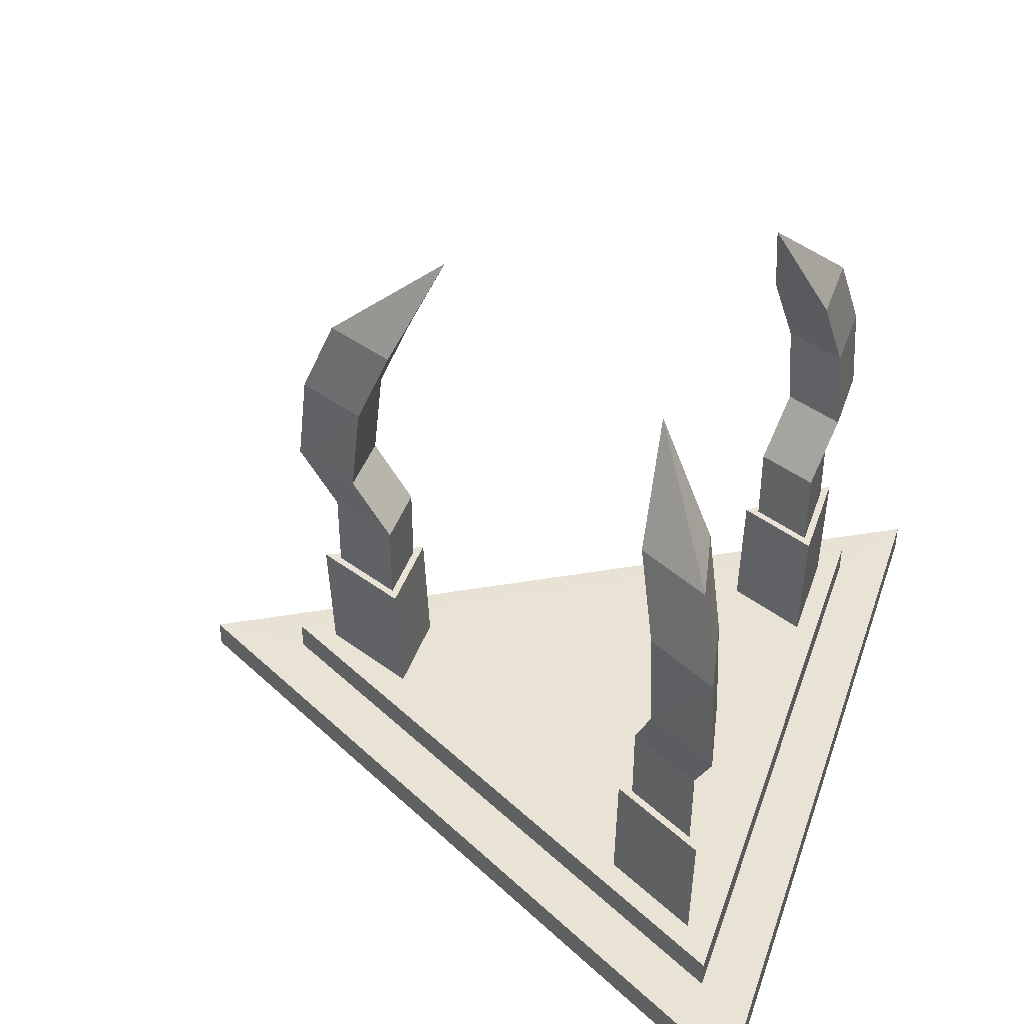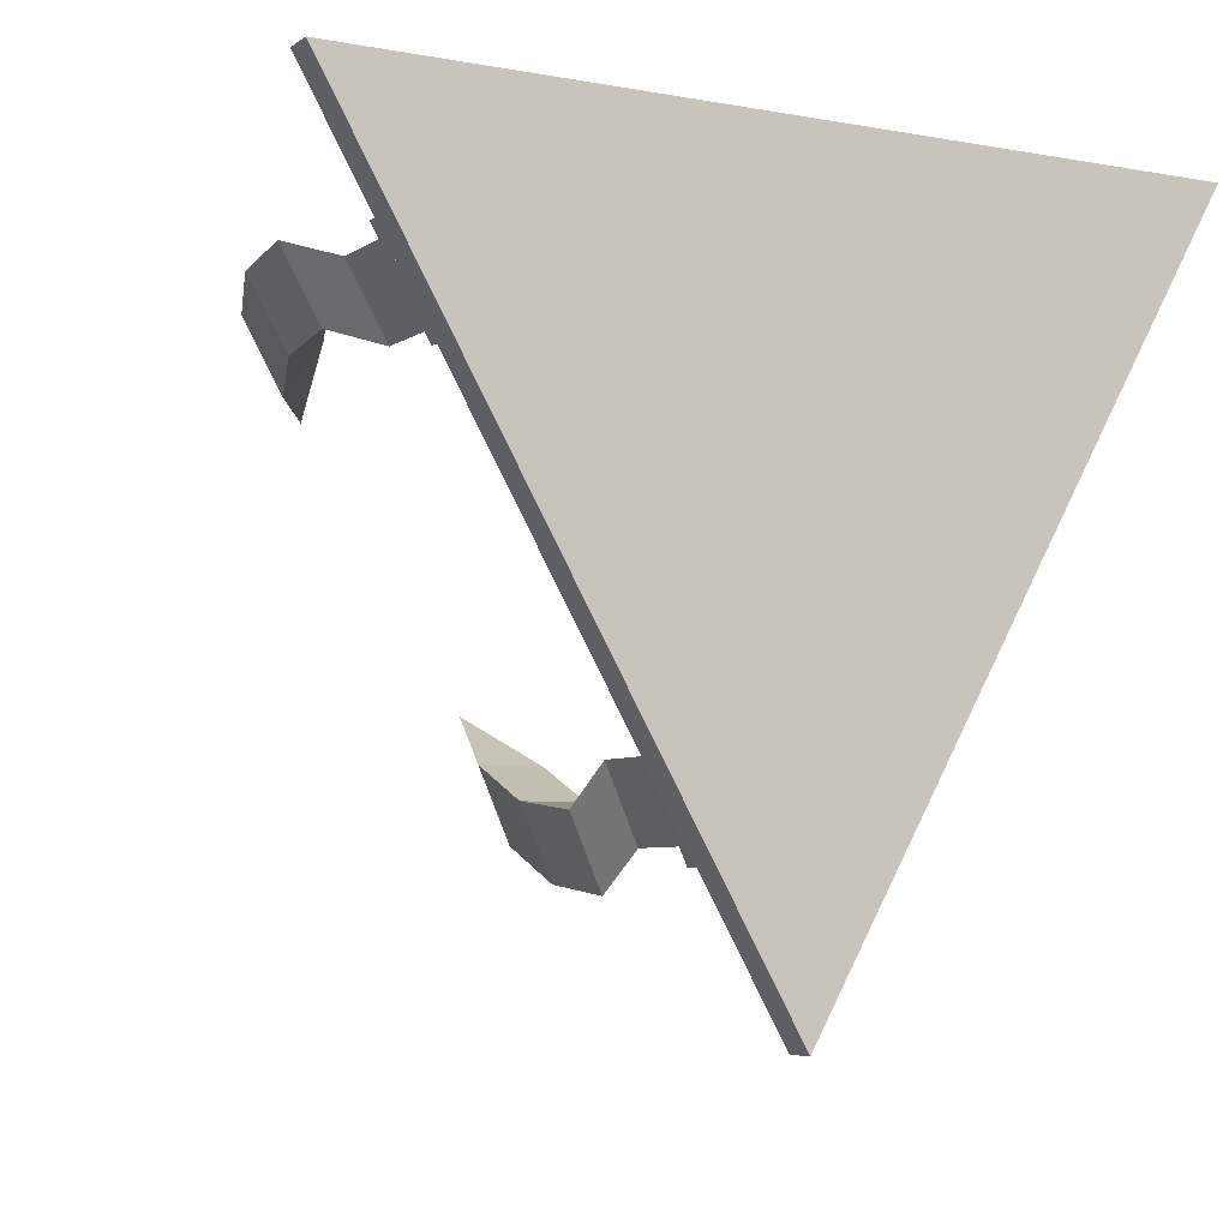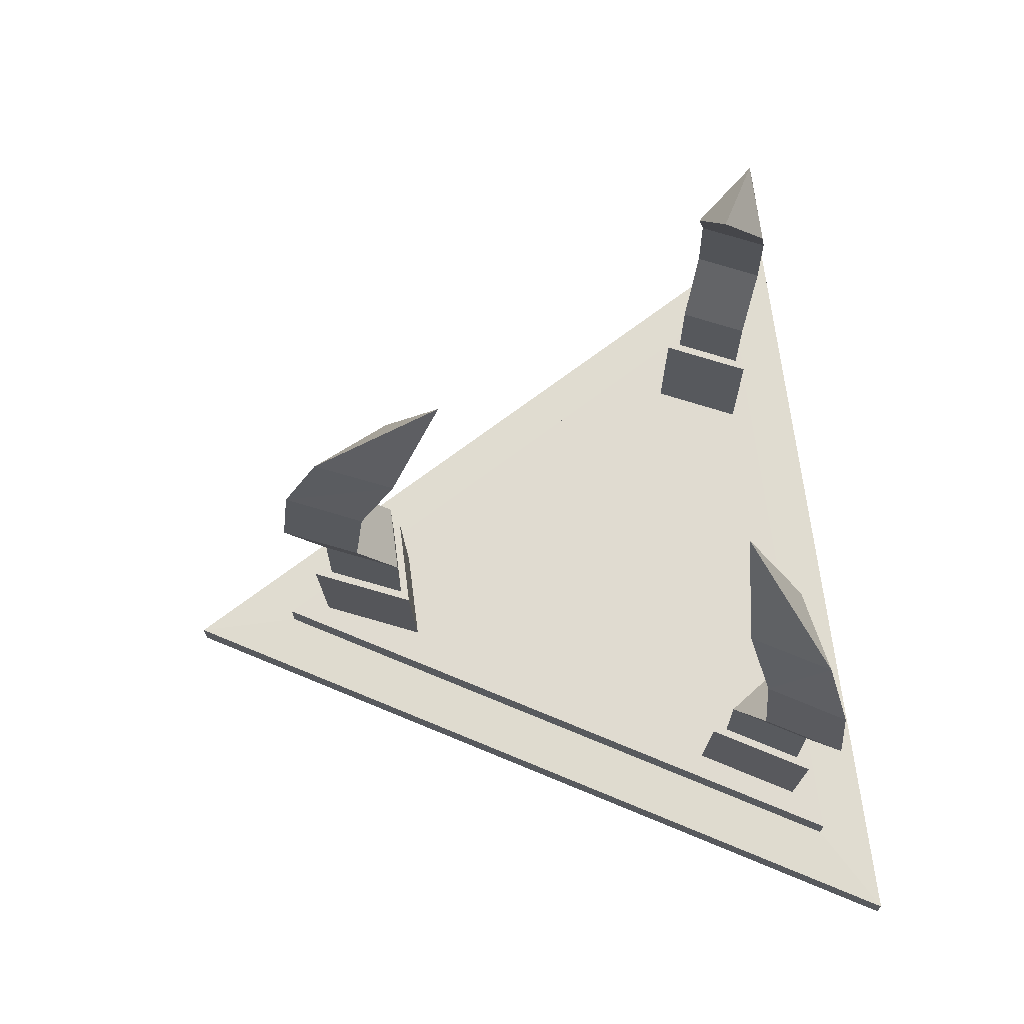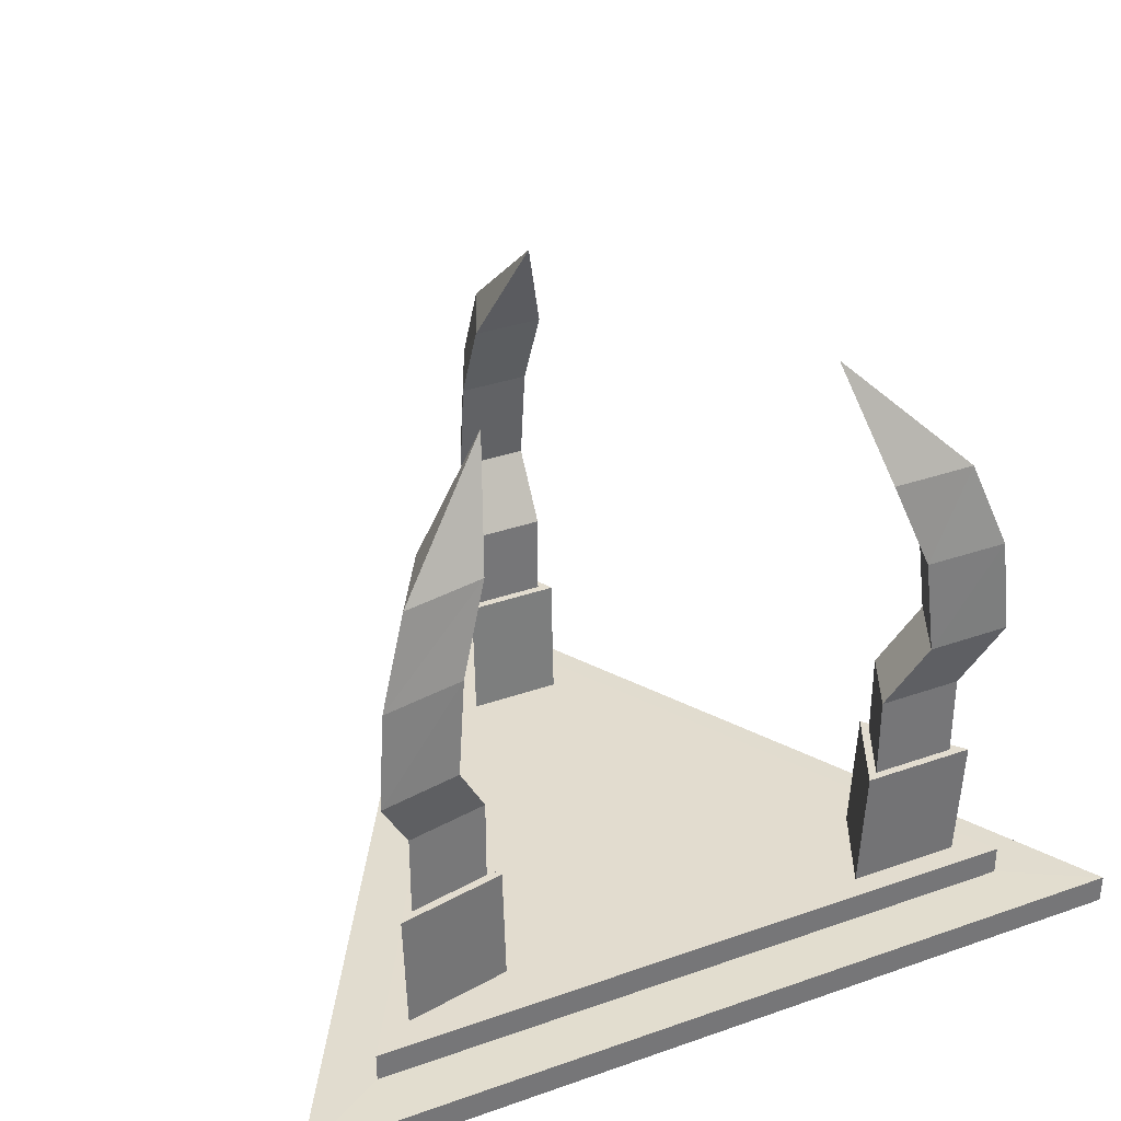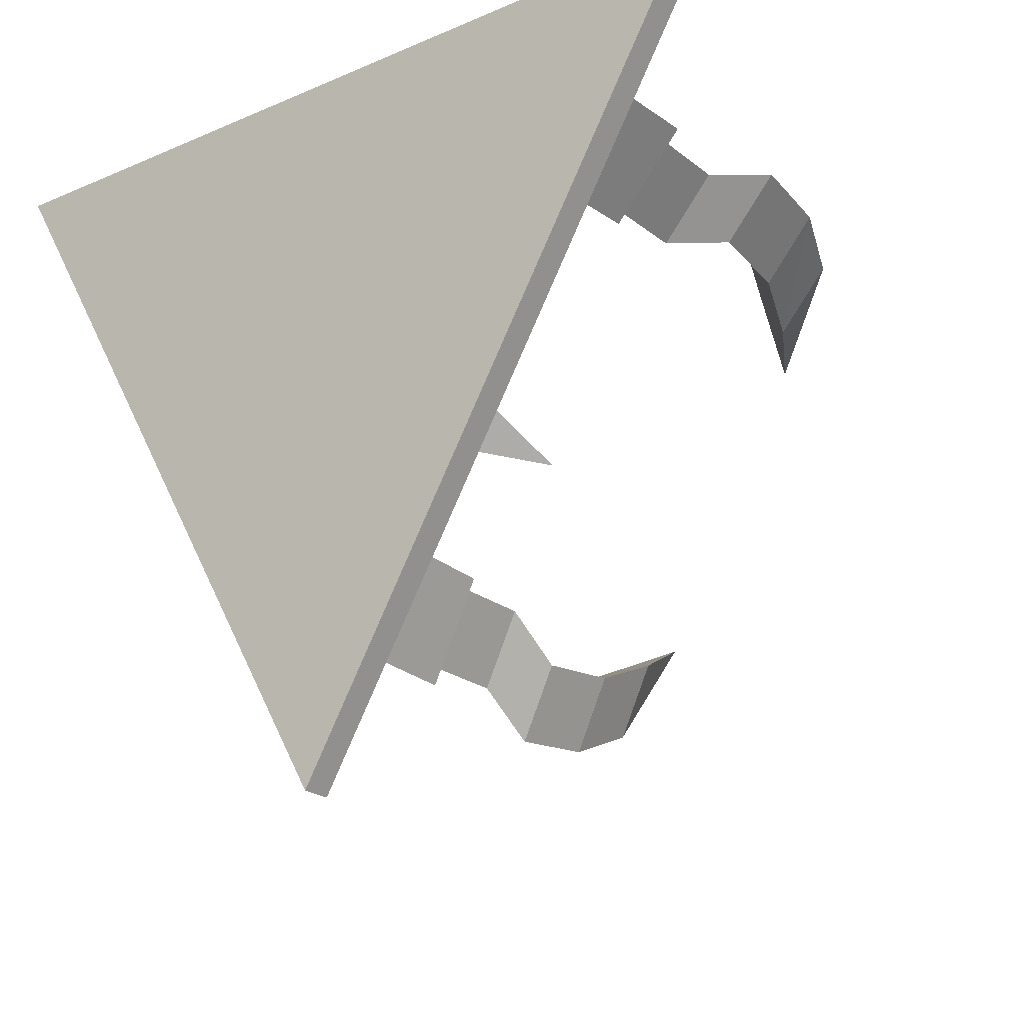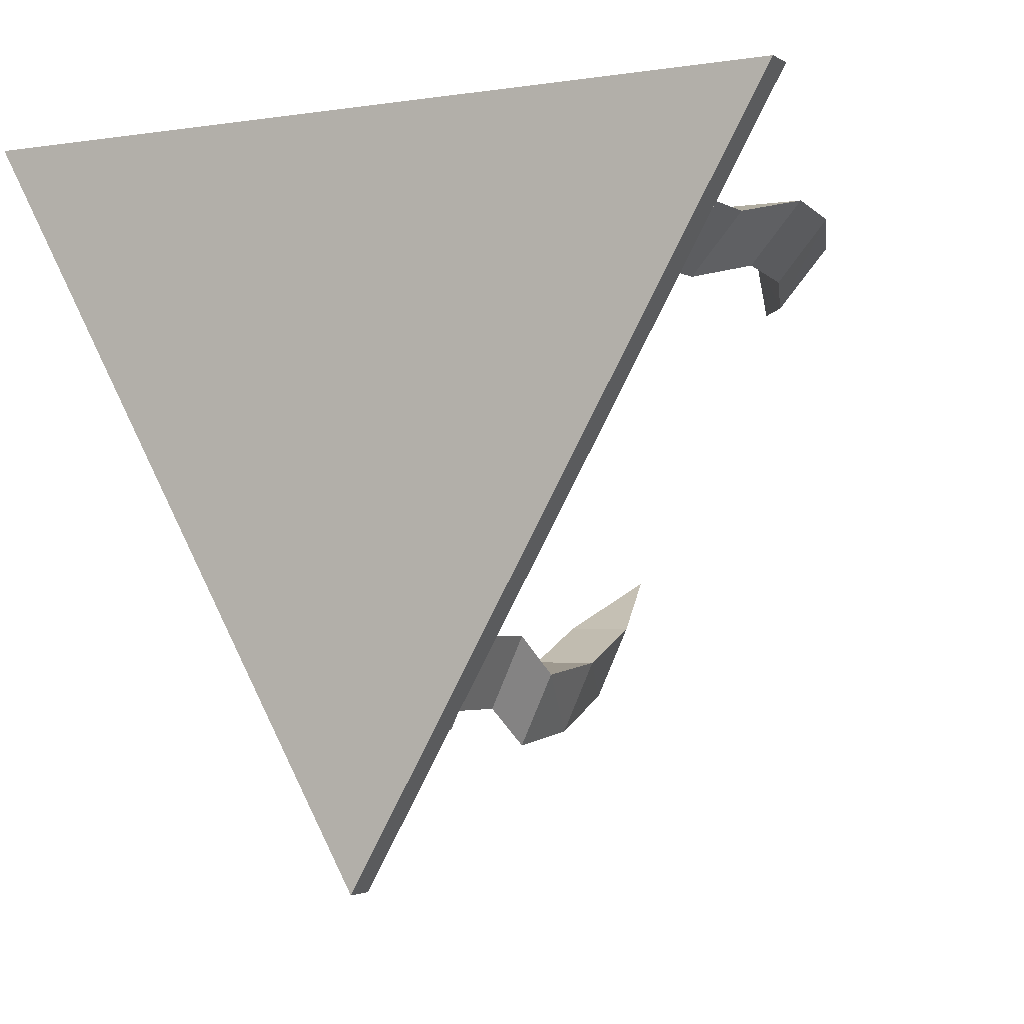
<metadata>
{"format":"obj","ext":"obj","renderer":"f3d","projection":"perspective","resolution":1024,"background":"white","views":[{"elev":41.1,"azim":-71.7,"up":"+Y"},{"elev":-6.0,"azim":-29.0,"up":"+Z"},{"elev":69.9,"azim":-97.3,"up":"+Y"},{"elev":34.6,"azim":-25.2,"up":"+Y"},{"elev":-22.0,"azim":36.7,"up":"+Z"},{"elev":-2.7,"azim":28.9,"up":"+Z"}]}
</metadata>
<code>
v  -1783 23.45 598.6
v  -1783 43.45 598.6
v  -2233 43.45 598.6
v  -2233 23.45 598.6
v  -2008 23.45 208.9
v  -2008 43.45 208.9
v  -2297 3.236 635.1
v  -2008 3.236 135.8
v  -1720 3.236 635.1
v  -2297 23.24 635.1
v  -1720 23.24 635.1
v  -2008 23.24 135.8
v  -2166 43.51 514.4
v  -2169 128.1 516.4
v  -2134 128.1 567.1
v  -2131 43.51 565
v  -2204 43.51 579.4
v  -2207 128.1 581.5
v  -2169 128.1 525.9
v  -2142 128.1 563.6
v  -2197 128.1 574.3
v  -2169 184.3 525.9
v  -2142 184.3 563.6
v  -2197 184.3 574.3
v  -2191 227.3 541.6
v  -2165 227.3 579.3
v  -2219 227.3 590
v  -2185 291.7 537.4
v  -2159 291.7 575
v  -2213 291.7 585.4
v  -2165 348.5 523.3
v  -2139 348.5 561
v  -2193 348.5 571.7
v  -2123 422.2 522.1
v  -1977 43.51 306.2
v  -1977 128.1 302.6
v  -2039 128.1 302.6
v  -2039 43.51 306.2
v  -2009 43.51 238.2
v  -2009 128.1 234.6
v  -1985 128.1 297.5
v  -2031 128.1 297.5
v  -2008 128.1 246.9
v  -1985 184.3 297.5
v  -2031 184.3 297.5
v  -2008 184.3 246.9
v  -1985 227.3 270.1
v  -2031 227.3 270.1
v  -2008 227.3 219.6
v  -1985 291.7 277.5
v  -2031 291.7 277.5
v  -2008 291.7 227
v  -1985 348.5 302
v  -2031 348.5 302
v  -2008 348.5 251.5
v  -2008 422.2 337.6
v  -1885 43.51 584.1
v  -1882 128.1 585.6
v  -1856 128.1 529.6
v  -1859 43.51 528.1
v  -1810 43.51 584
v  -1807 128.1 585.5
v  -1874 128.1 580.5
v  -1855 128.1 538.9
v  -1818 128.1 580.5
v  -1874 184.3 580.5
v  -1855 184.3 538.9
v  -1818 184.3 580.5
v  -1849 227.3 592.1
v  -1830 227.3 550.4
v  -1794 227.3 592
v  -1856 291.7 589
v  -1837 291.7 547.3
v  -1800 291.7 589.3
v  -1878 348.5 578.6
v  -1859 348.5 537
v  -1822 348.5 578.5
v  -1901 422.2 542.4
g teleport
f 1 2 3
f 3 4 1
f 5 6 2
f 2 1 5
f 4 3 6
f 6 5 4
f 2 6 3
f 7 8 9
f 1 4 10
f 10 11 1
f 4 5 12
f 12 10 4
f 5 1 11
f 11 12 5
f 11 10 7
f 7 9 11
f 10 12 8
f 8 7 10
f 12 11 9
f 9 8 12
f 13 14 15
f 15 16 13
f 17 18 14
f 14 13 17
f 16 15 18
f 18 17 16
f 16 17 13
f 15 14 19
f 19 20 15
f 14 18 21
f 21 19 14
f 18 15 20
f 20 21 18
f 20 19 22
f 22 23 20
f 19 21 24
f 24 22 19
f 21 20 23
f 23 24 21
f 23 22 25
f 25 26 23
f 22 24 27
f 27 25 22
f 24 23 26
f 26 27 24
f 26 25 28
f 28 29 26
f 25 27 30
f 30 28 25
f 27 26 29
f 29 30 27
f 29 28 31
f 31 32 29
f 28 30 33
f 33 31 28
f 30 29 32
f 32 33 30
f 32 31 34
f 31 33 34
f 33 32 34
f 35 36 37
f 37 38 35
f 39 40 36
f 36 35 39
f 38 37 40
f 40 39 38
f 38 39 35
f 37 36 41
f 41 42 37
f 36 40 43
f 43 41 36
f 40 37 42
f 42 43 40
f 42 41 44
f 44 45 42
f 41 43 46
f 46 44 41
f 43 42 45
f 45 46 43
f 45 44 47
f 47 48 45
f 44 46 49
f 49 47 44
f 46 45 48
f 48 49 46
f 48 47 50
f 50 51 48
f 47 49 52
f 52 50 47
f 49 48 51
f 51 52 49
f 51 50 53
f 53 54 51
f 50 52 55
f 55 53 50
f 52 51 54
f 54 55 52
f 54 53 56
f 53 55 56
f 55 54 56
f 57 58 59
f 59 60 57
f 61 62 58
f 58 57 61
f 60 59 62
f 62 61 60
f 60 61 57
f 59 58 63
f 63 64 59
f 58 62 65
f 65 63 58
f 62 59 64
f 64 65 62
f 64 63 66
f 66 67 64
f 63 65 68
f 68 66 63
f 65 64 67
f 67 68 65
f 67 66 69
f 69 70 67
f 66 68 71
f 71 69 66
f 68 67 70
f 70 71 68
f 70 69 72
f 72 73 70
f 69 71 74
f 74 72 69
f 71 70 73
f 73 74 71
f 73 72 75
f 75 76 73
f 72 74 77
f 77 75 72
f 74 73 76
f 76 77 74
f 76 75 78
f 75 77 78
f 77 76 78

</code>
